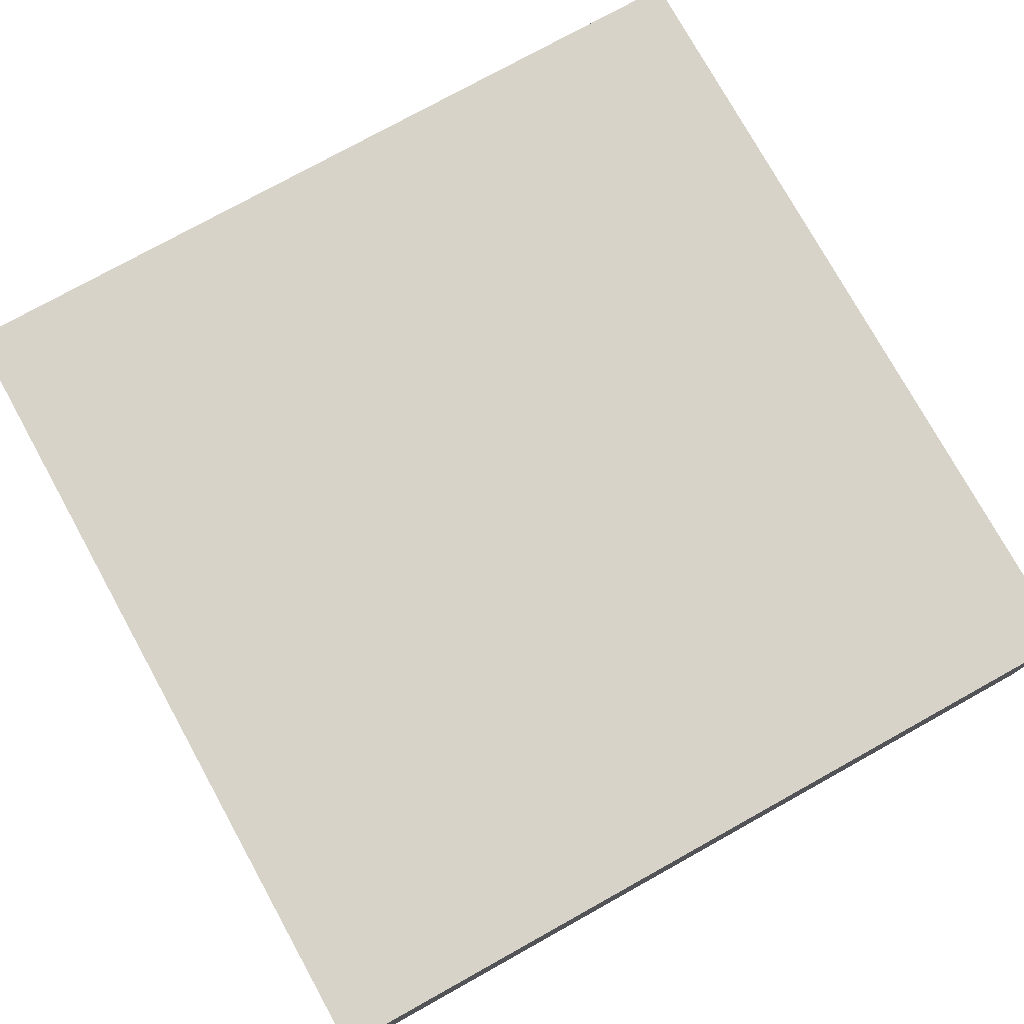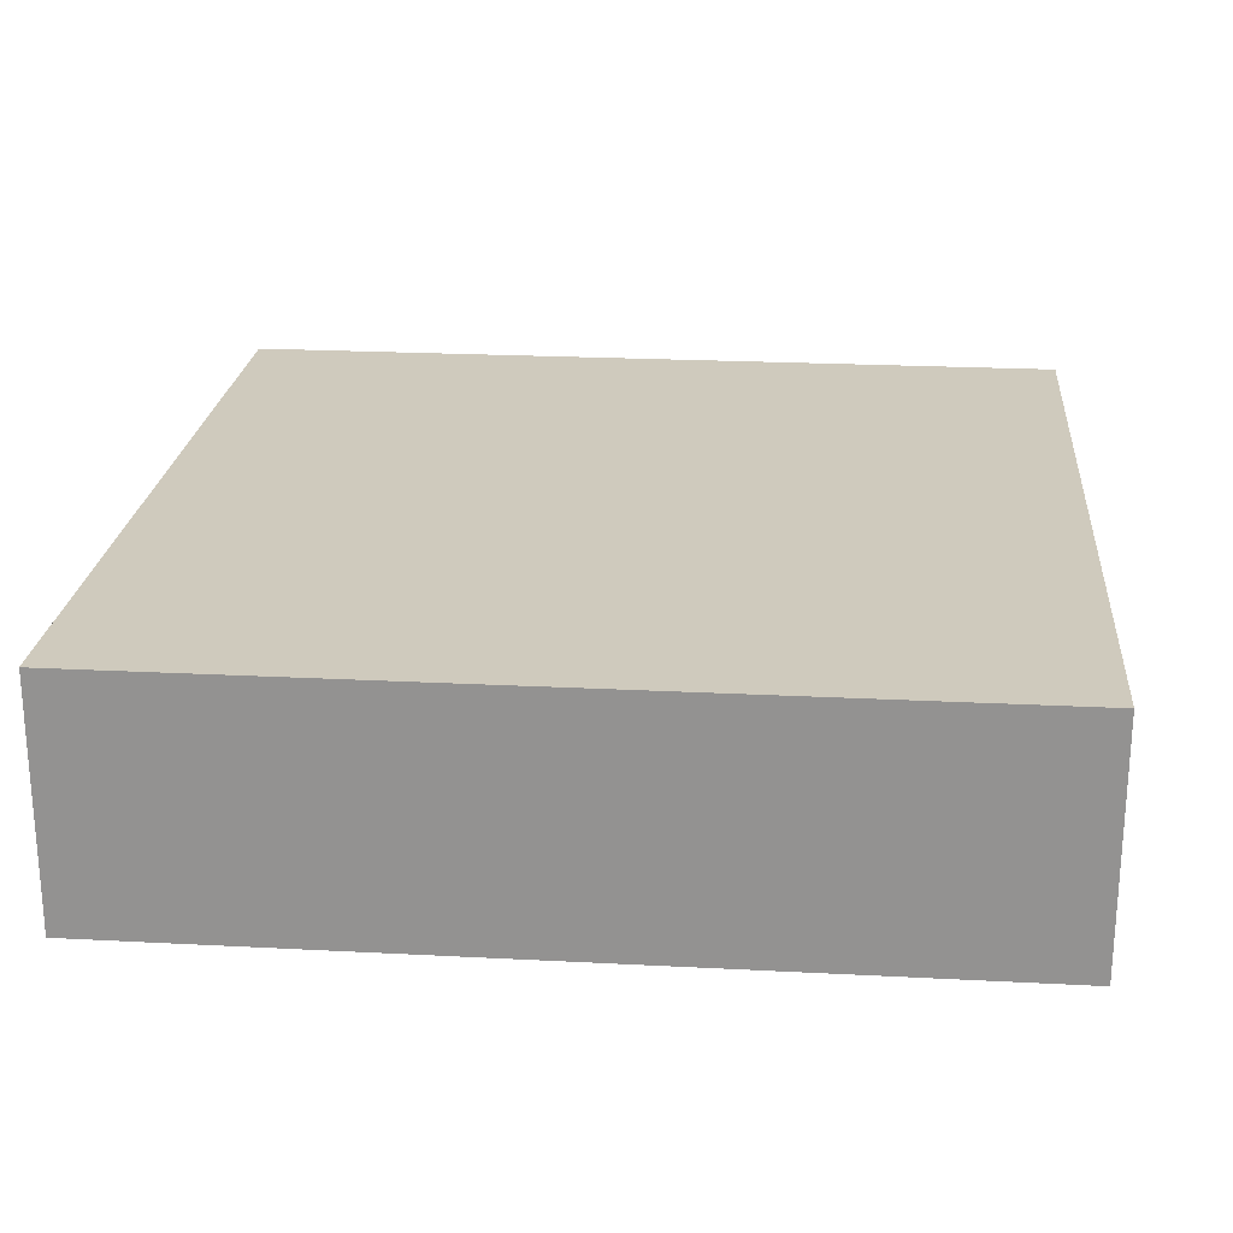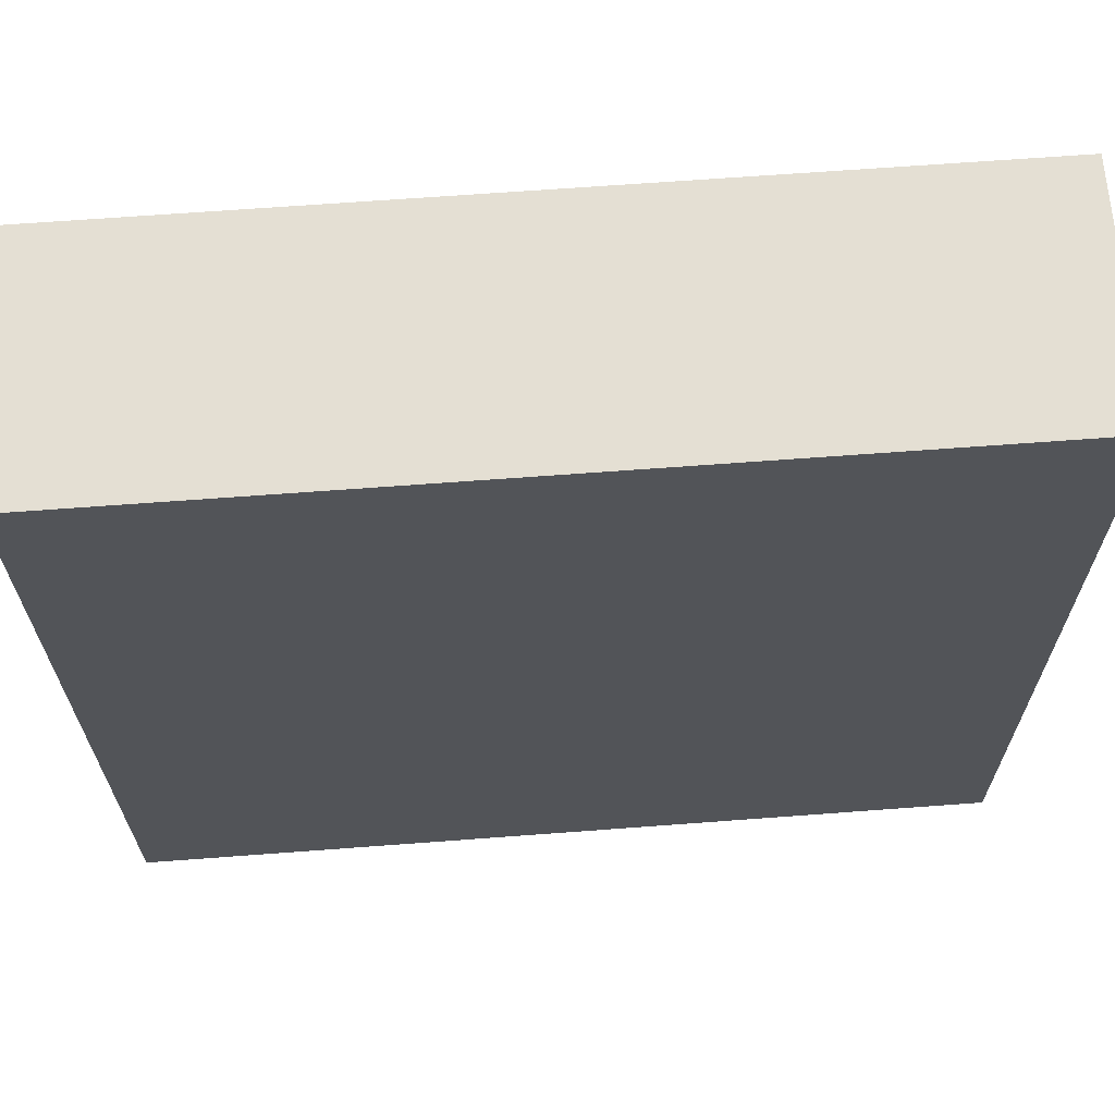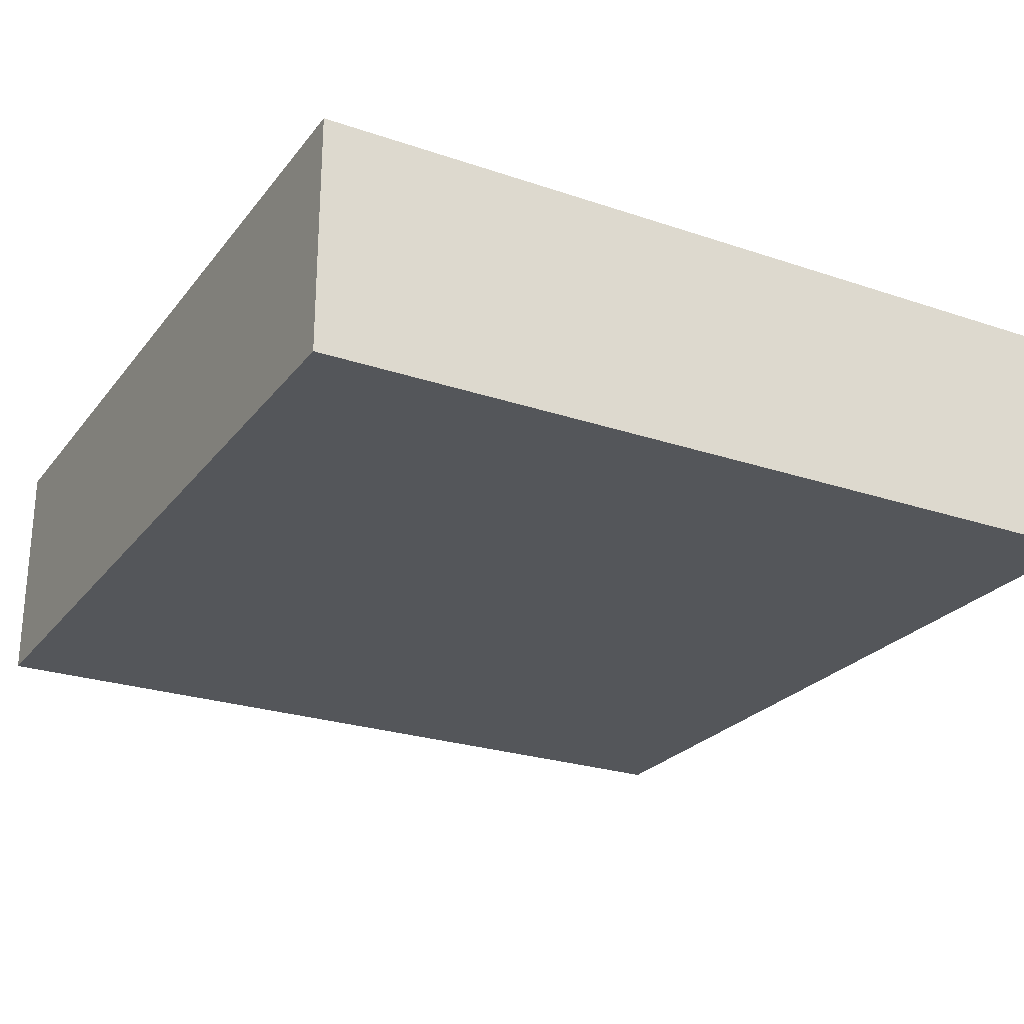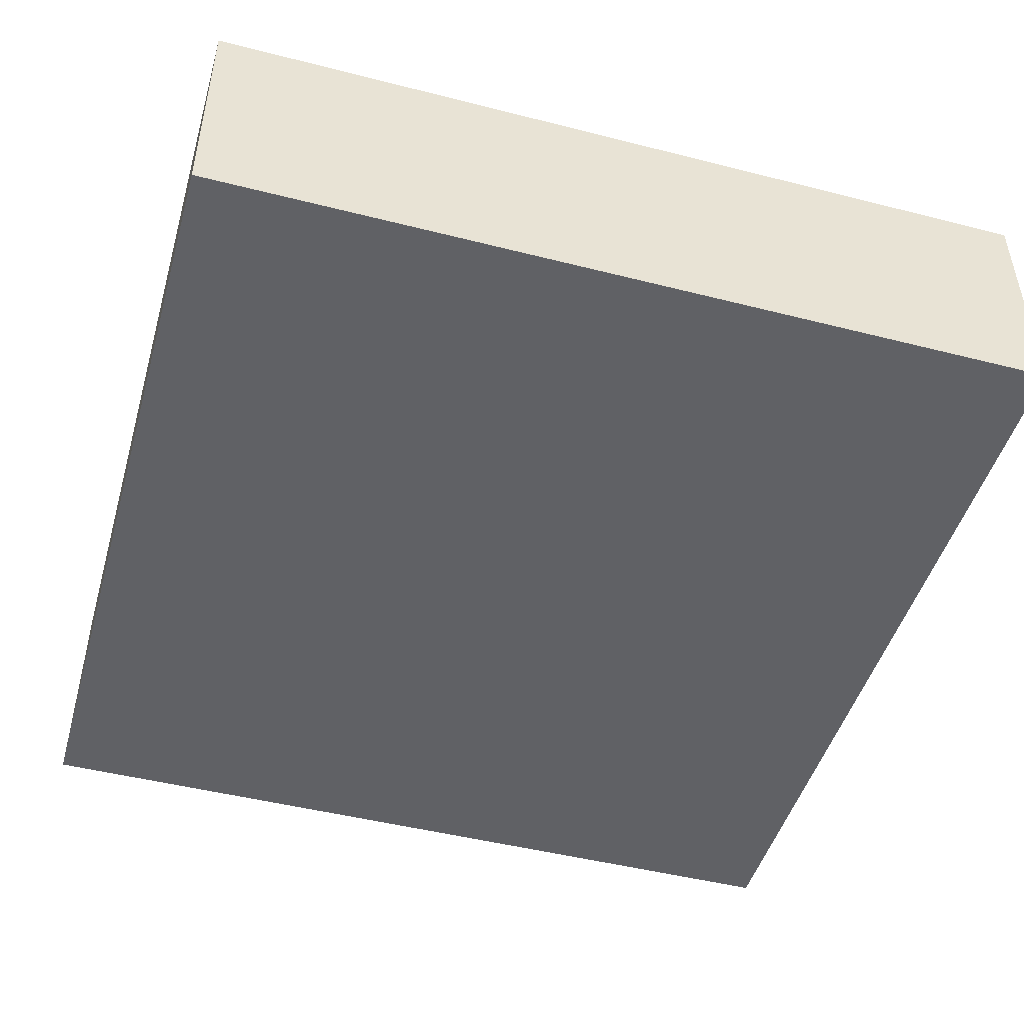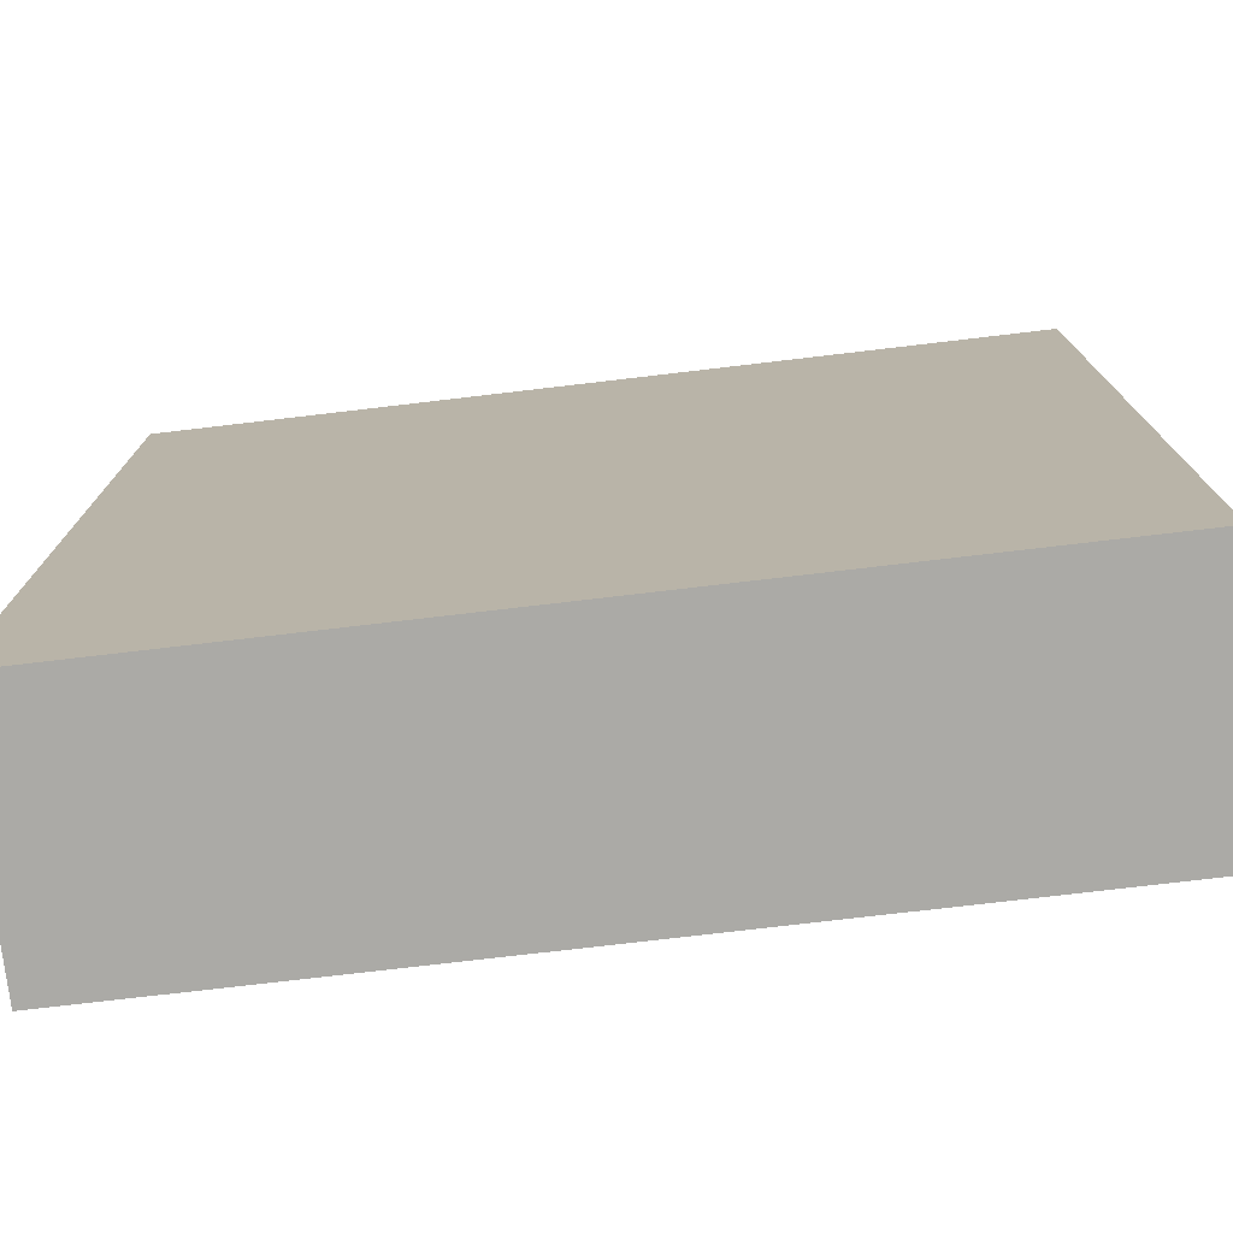
<metadata>
{"format":"obj","ext":"obj","renderer":"f3d","projection":"perspective","resolution":1024,"background":"white","views":[{"elev":76.9,"azim":151.0,"up":"+Y"},{"elev":22.8,"azim":5.1,"up":"+Y"},{"elev":66.5,"azim":175.7,"up":"+Z"},{"elev":-25.1,"azim":151.3,"up":"+Y"},{"elev":-47.5,"azim":74.0,"up":"+Y"},{"elev":-75.9,"azim":6.7,"up":"+Z"}]}
</metadata>
<code>
o
v 21.9 0 11.5
v 21.9 0 14.7
v 21.9 0.8 11.5
v 21.9 0.8 14.7
v 21.9 0.9 11.5
v 21.9 0.9 14.7
v 18.7 0 11.5
v 18.7 0 14.7
v 18.7 0.8 11.5
v 18.7 0.8 14.7
v 18.7 0.9 11.5
v 18.7 0.9 14.7
v 21.9 0 11.5
v 21.9 0.8 11.5
v 21.9 0.9 11.5
v 18.7 0 11.5
v 18.7 0.8 11.5
v 18.7 0.9 11.5
v 21.9 0 14.7
v 21.9 0.8 14.7
v 21.9 0.9 14.7
v 18.7 0 14.7
v 18.7 0.8 14.7
v 18.7 0.9 14.7
v 21.9 0 11.5
v 18.7 0 11.5
v 21.9 0 14.7
v 18.7 0 14.7
v 21.9 0.9 11.5
v 18.7 0.9 11.5
v 21.9 0.9 14.7
v 18.7 0.9 14.7
f 3 2 1
f 4 2 3
f 5 4 3
f 6 4 5
f 7 8 9
f 9 8 10
f 9 10 11
f 11 10 12
f 16 14 13
f 17 15 14
f 17 14 16
f 18 15 17
f 19 20 22
f 20 21 23
f 22 20 23
f 23 21 24
f 27 26 25
f 28 26 27
f 29 30 31
f 31 30 32

</code>
